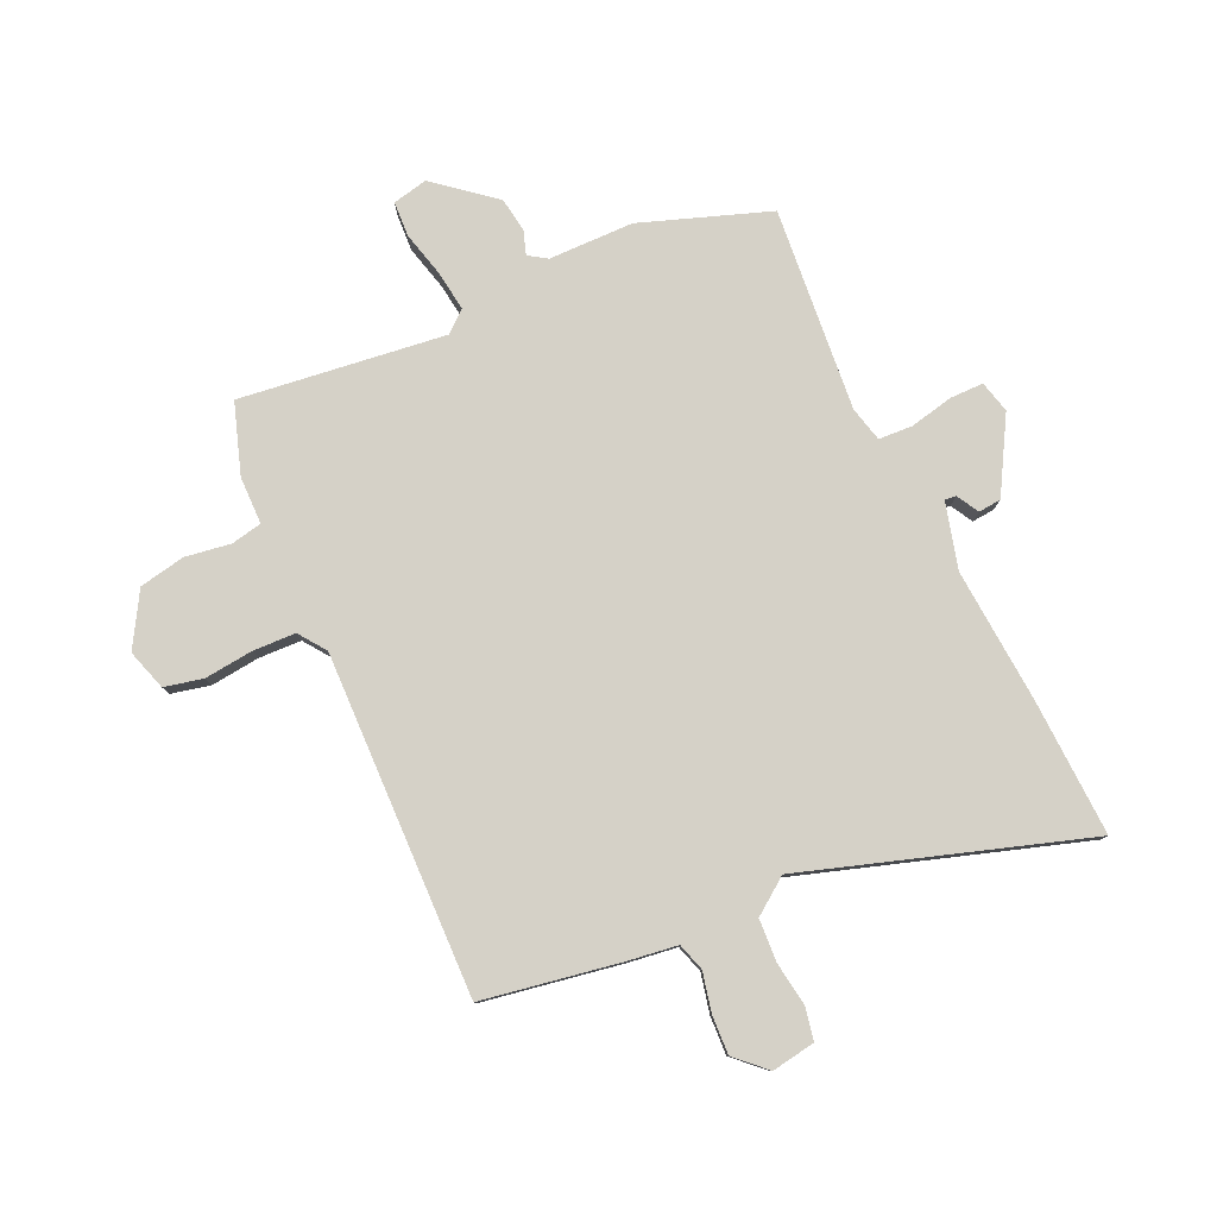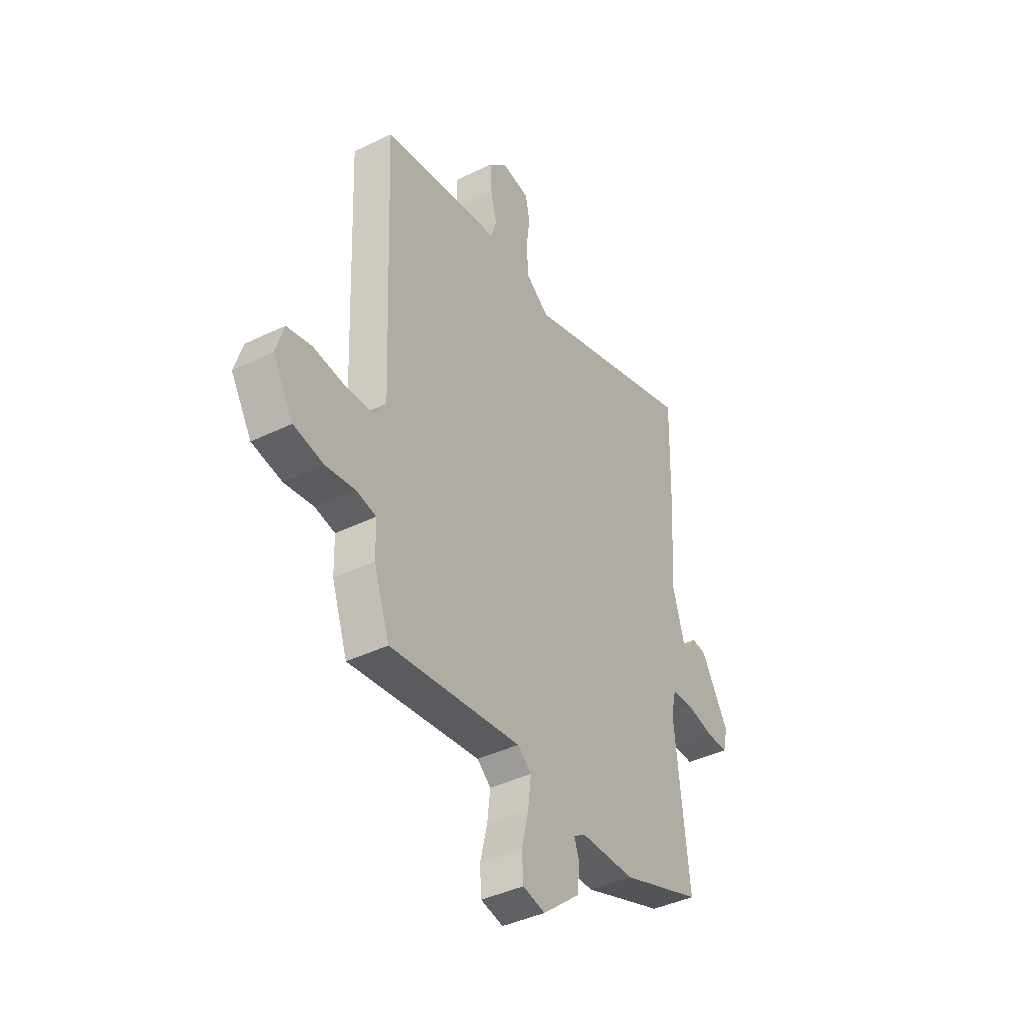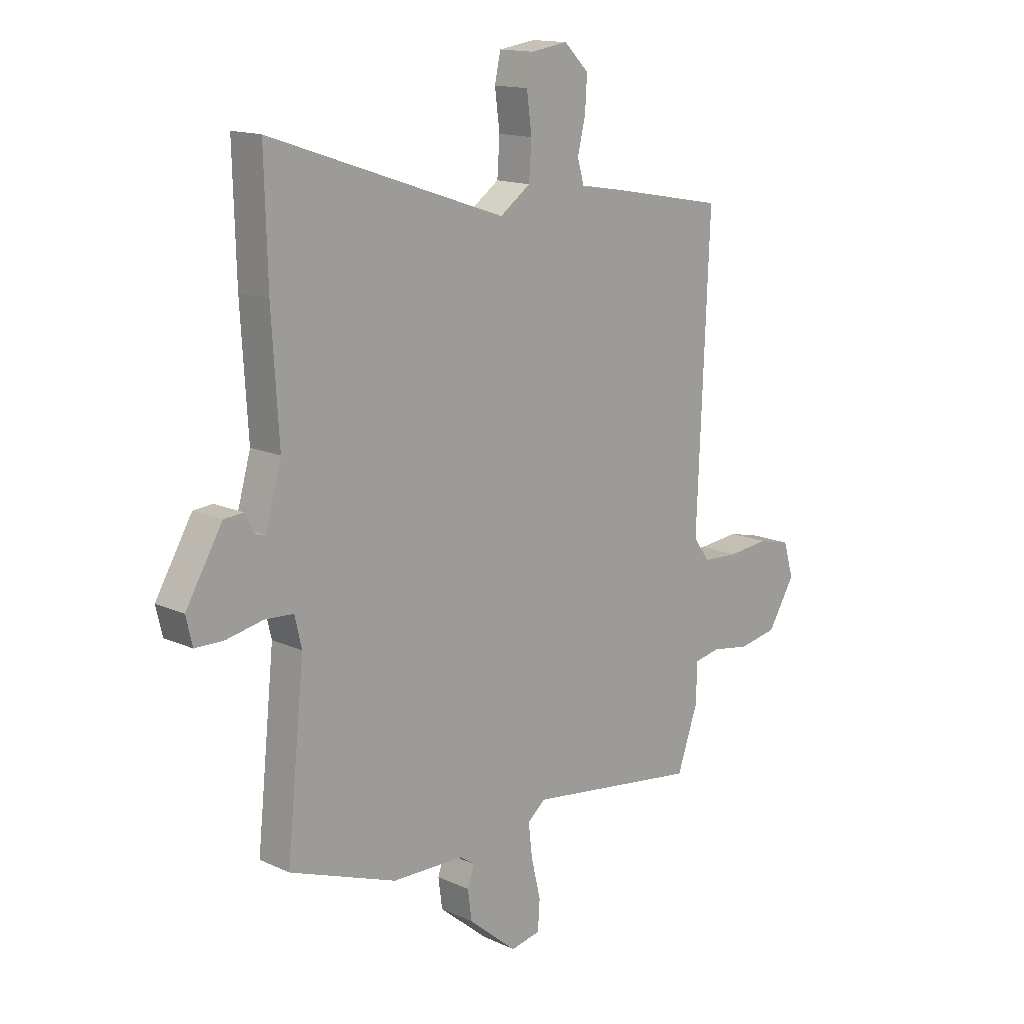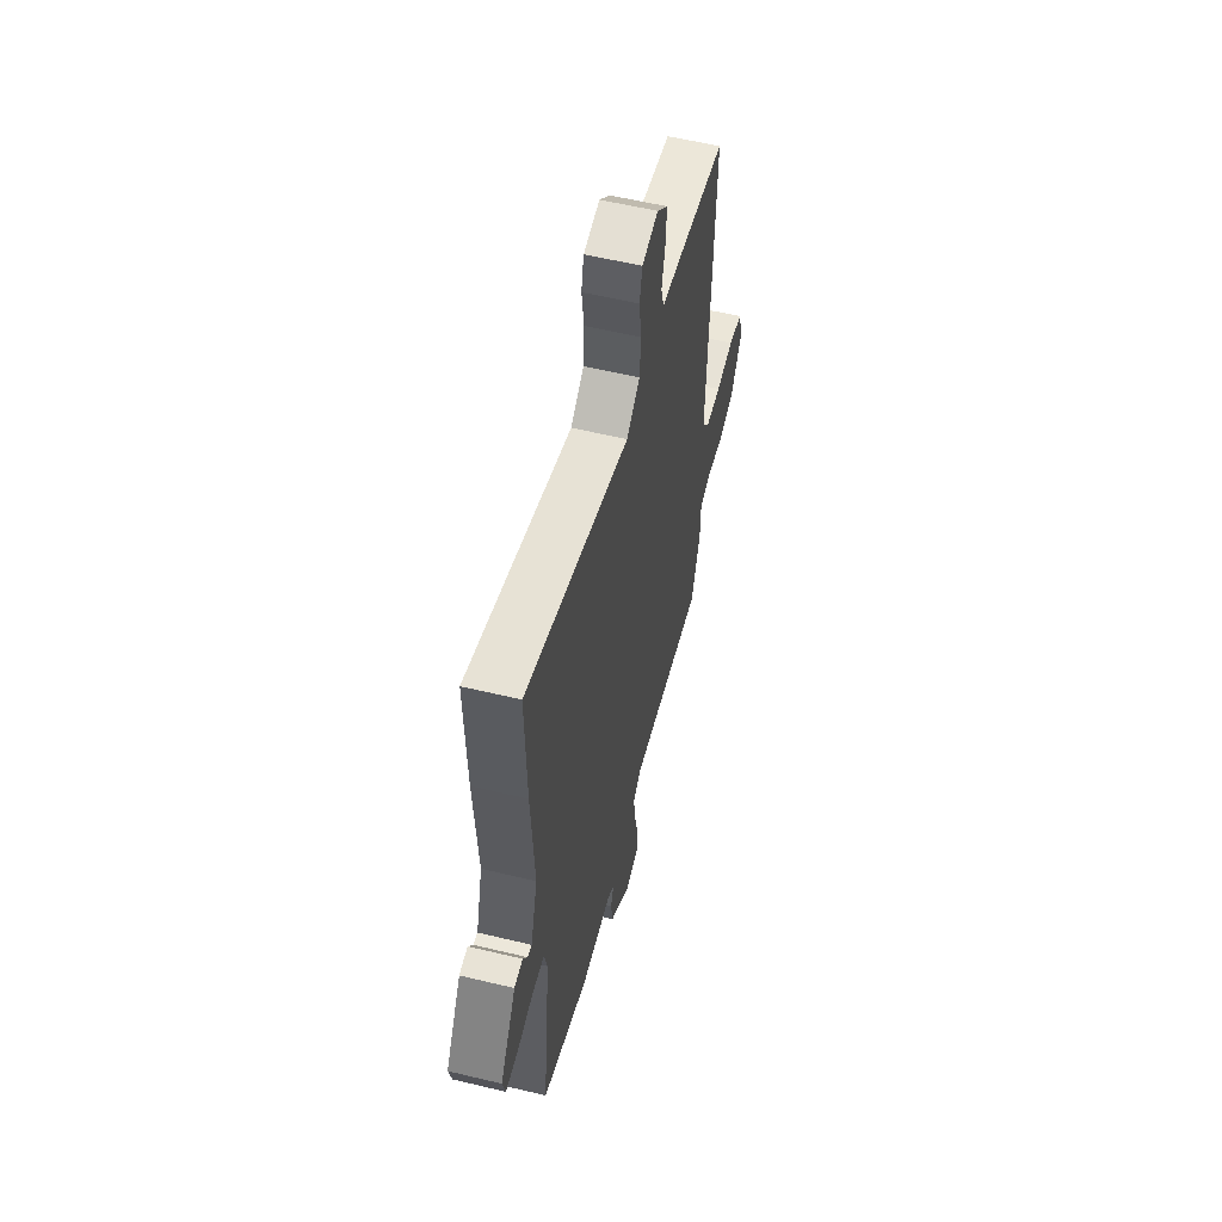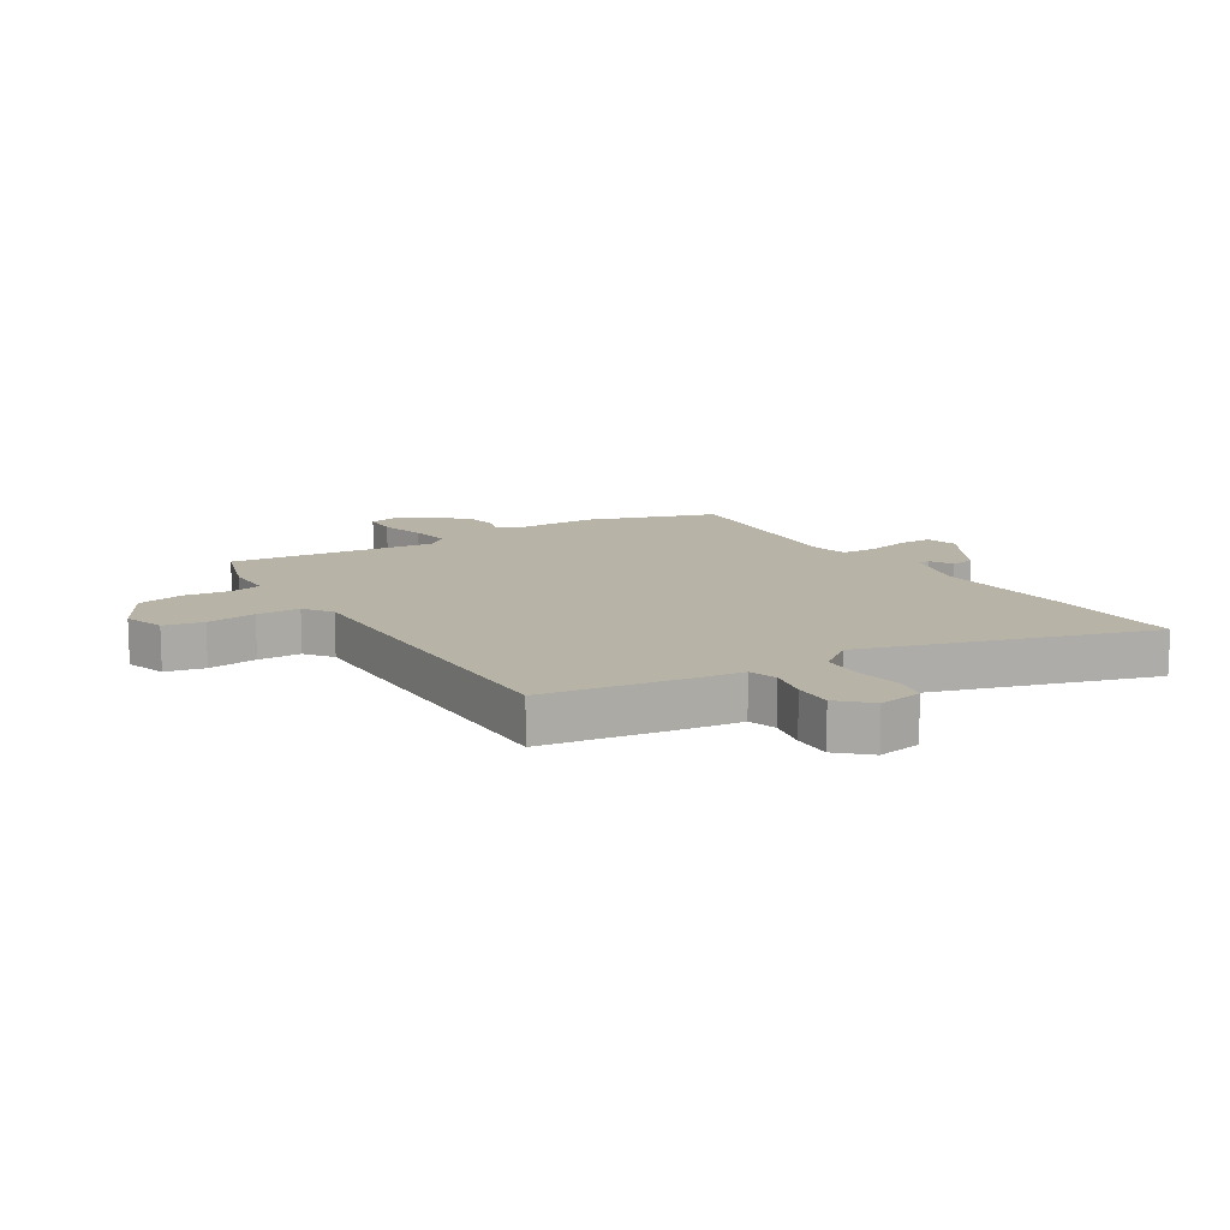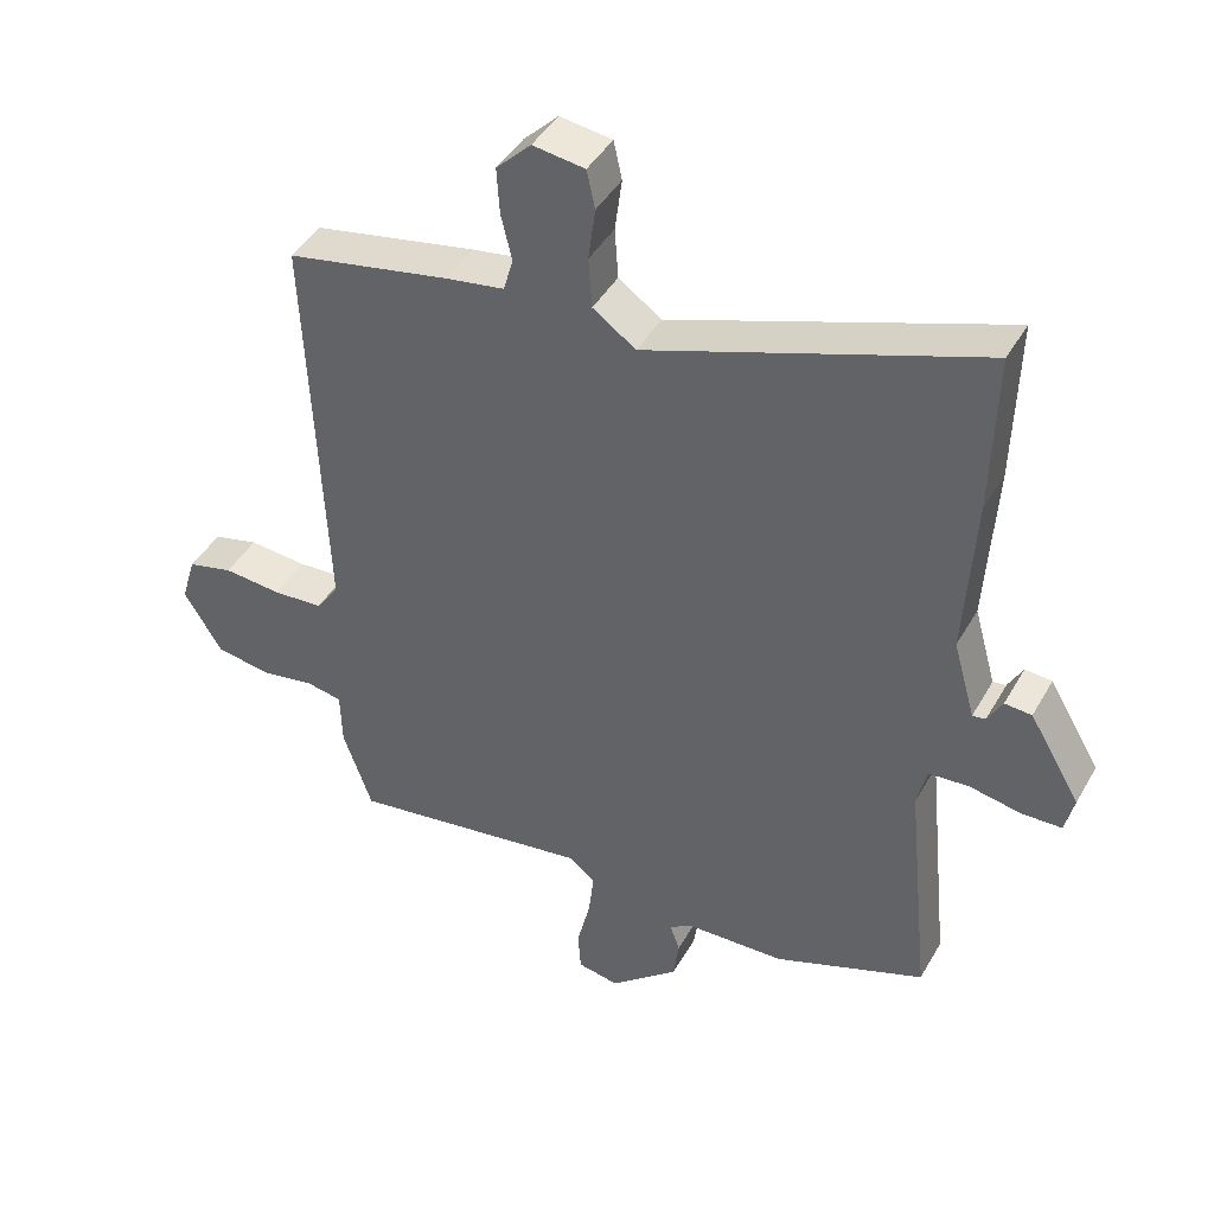
<metadata>
{"format":"obj","ext":"obj","renderer":"f3d","projection":"perspective","resolution":1024,"background":"white","views":[{"elev":79.6,"azim":-25.5,"up":"+Y"},{"elev":-41.0,"azim":-59.4,"up":"+Z"},{"elev":14.8,"azim":134.4,"up":"+Z"},{"elev":57.6,"azim":104.0,"up":"+Z"},{"elev":12.7,"azim":-33.5,"up":"+Y"},{"elev":43.1,"azim":27.7,"up":"+Z"}]}
</metadata>
<code>
v -0.424 0.07 -0.519
v -0.466 0.07 -0.399
v -0.468 0.07 -0.318
v -0.521 0.07 -0.308
v -0.599 0.07 -0.321
v -0.678 0.07 -0.307
v -0.733 0.07 -0.217
v -0.712 0.07 -0.147
v -0.646 0.07 -0.131
v -0.562 0.07 -0.139
v -0.489 0.07 -0.135
v -0.456 0.07 -0.088
v -0.48 0.07 0.498
v -0.245 0.07 0.542
v -0.16 0.07 0.555
v -0.146 0.07 0.603
v -0.162 0.07 0.67
v -0.166 0.07 0.736
v -0.116 0.07 0.785
v -0.041 0.07 0.774
v -0.029 0.07 0.719
v -0.039 0.07 0.643
v -0.034 0.07 0.57
v 0.028 0.07 0.526
v 0.505 0.07 0.688
v 0.499 0.07 0.455
v 0.485 0.07 0.222
v 0.517 0.07 0.109
v 0.536 0.07 0.112
v 0.557 0.07 0.15
v 0.596 0.07 0.147
v 0.67 0.07 0.022
v 0.657 0.07 -0.033
v 0.599 0.07 -0.034
v 0.525 0.07 -0.019
v 0.467 0.07 -0.023
v 0.453 0.07 -0.083
v 0.489 0.07 -0.43
v 0.271 0.07 -0.511
v 0.125 0.07 -0.515
v 0.094 0.07 -0.536
v 0.108 0.07 -0.576
v 0.1 0.07 -0.636
v 0.001 0.07 -0.719
v -0.059 0.07 -0.707
v -0.063 0.07 -0.647
v -0.044 0.07 -0.568
v -0.036 0.07 -0.5
v -0.073 0.07 -0.47
v -0.424 0 -0.519
v -0.466 0 -0.399
v -0.468 0 -0.318
v -0.521 0 -0.308
v -0.599 0 -0.321
v -0.678 0 -0.307
v -0.733 0 -0.217
v -0.712 0 -0.147
v -0.646 0 -0.131
v -0.562 0 -0.139
v -0.489 0 -0.135
v -0.456 0 -0.088
v -0.48 0 0.498
v -0.245 0 0.542
v -0.16 0 0.555
v -0.146 0 0.603
v -0.162 0 0.67
v -0.166 0 0.736
v -0.116 0 0.785
v -0.041 0 0.774
v -0.029 0 0.719
v -0.039 0 0.643
v -0.034 0 0.57
v 0.028 0 0.526
v 0.505 0 0.688
v 0.499 0 0.455
v 0.485 0 0.222
v 0.517 0 0.109
v 0.536 0 0.112
v 0.557 0 0.15
v 0.596 0 0.147
v 0.67 0 0.022
v 0.657 0 -0.033
v 0.599 0 -0.034
v 0.525 0 -0.019
v 0.467 0 -0.023
v 0.453 0 -0.083
v 0.489 0 -0.43
v 0.271 0 -0.511
v 0.125 0 -0.515
v 0.094 0 -0.536
v 0.108 0 -0.576
v 0.1 0 -0.636
v 0.001 0 -0.719
v -0.059 0 -0.707
v -0.063 0 -0.647
v -0.044 0 -0.568
v -0.036 0 -0.5
v -0.073 0 -0.47
f 45 46 47
f 44 45 47
f 43 44 47
f 42 43 47
f 41 42 47
f 40 41 47 48
f 40 48 49
f 39 40 49
f 38 39 49
f 37 38 49
f 33 34 35
f 32 33 35
f 31 32 35
f 30 31 35
f 29 30 35
f 28 29 35 36
f 27 28 36
f 1 2 3
f 49 1 3
f 37 49 3
f 36 37 3
f 27 36 3
f 26 27 3
f 25 26 3
f 24 25 3
f 20 21 22
f 19 20 22
f 18 19 22
f 17 18 22
f 16 17 22
f 15 16 22 23
f 15 23 24
f 14 15 24
f 13 14 24
f 12 13 24
f 8 9 10
f 7 8 10
f 6 7 10
f 5 6 10
f 4 5 10
f 4 10 11
f 11 12 24
f 4 11 24
f 3 4 24
f 96 95 94
f 96 94 93
f 96 93 92
f 96 92 91
f 96 91 90
f 97 96 90 89
f 98 97 89
f 98 89 88
f 98 88 87
f 98 87 86
f 84 83 82
f 84 82 81
f 84 81 80
f 84 80 79
f 84 79 78
f 85 84 78 77
f 85 77 76
f 52 51 50
f 52 50 98
f 52 98 86
f 52 86 85
f 52 85 76
f 52 76 75
f 52 75 74
f 52 74 73
f 71 70 69
f 71 69 68
f 71 68 67
f 71 67 66
f 71 66 65
f 72 71 65 64
f 73 72 64
f 73 64 63
f 73 63 62
f 73 62 61
f 59 58 57
f 59 57 56
f 59 56 55
f 59 55 54
f 59 54 53
f 60 59 53
f 73 61 60
f 73 60 53
f 73 53 52
f 1 50 51 2
f 2 51 52 3
f 3 52 53 4
f 4 53 54 5
f 5 54 55 6
f 6 55 56 7
f 7 56 57 8
f 8 57 58 9
f 9 58 59 10
f 10 59 60 11
f 11 60 61 12
f 12 61 62 13
f 13 62 63 14
f 14 63 64 15
f 15 64 65 16
f 16 65 66 17
f 17 66 67 18
f 18 67 68 19
f 19 68 69 20
f 20 69 70 21
f 21 70 71 22
f 22 71 72 23
f 23 72 73 24
f 24 73 74 25
f 25 74 75 26
f 26 75 76 27
f 27 76 77 28
f 28 77 78 29
f 29 78 79 30
f 30 79 80 31
f 31 80 81 32
f 32 81 82 33
f 33 82 83 34
f 34 83 84 35
f 35 84 85 36
f 36 85 86 37
f 37 86 87 38
f 38 87 88 39
f 39 88 89 40
f 40 89 90 41
f 41 90 91 42
f 42 91 92 43
f 43 92 93 44
f 44 93 94 45
f 45 94 95 46
f 46 95 96 47
f 47 96 97 48
f 48 97 98 49
f 49 98 50 1

</code>
